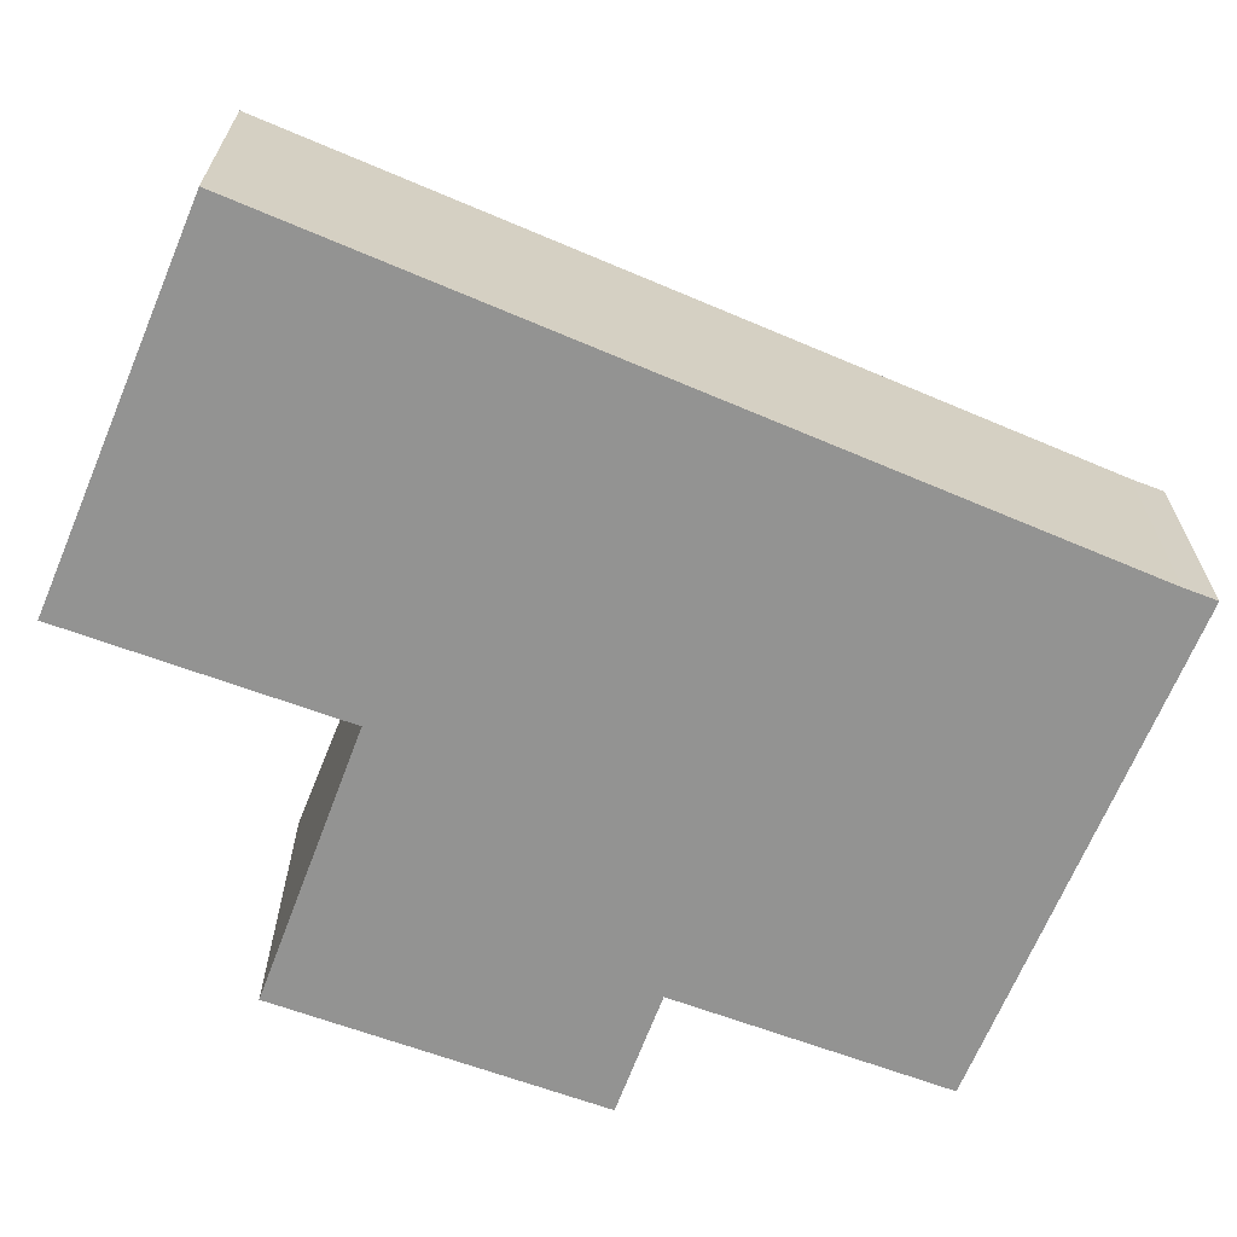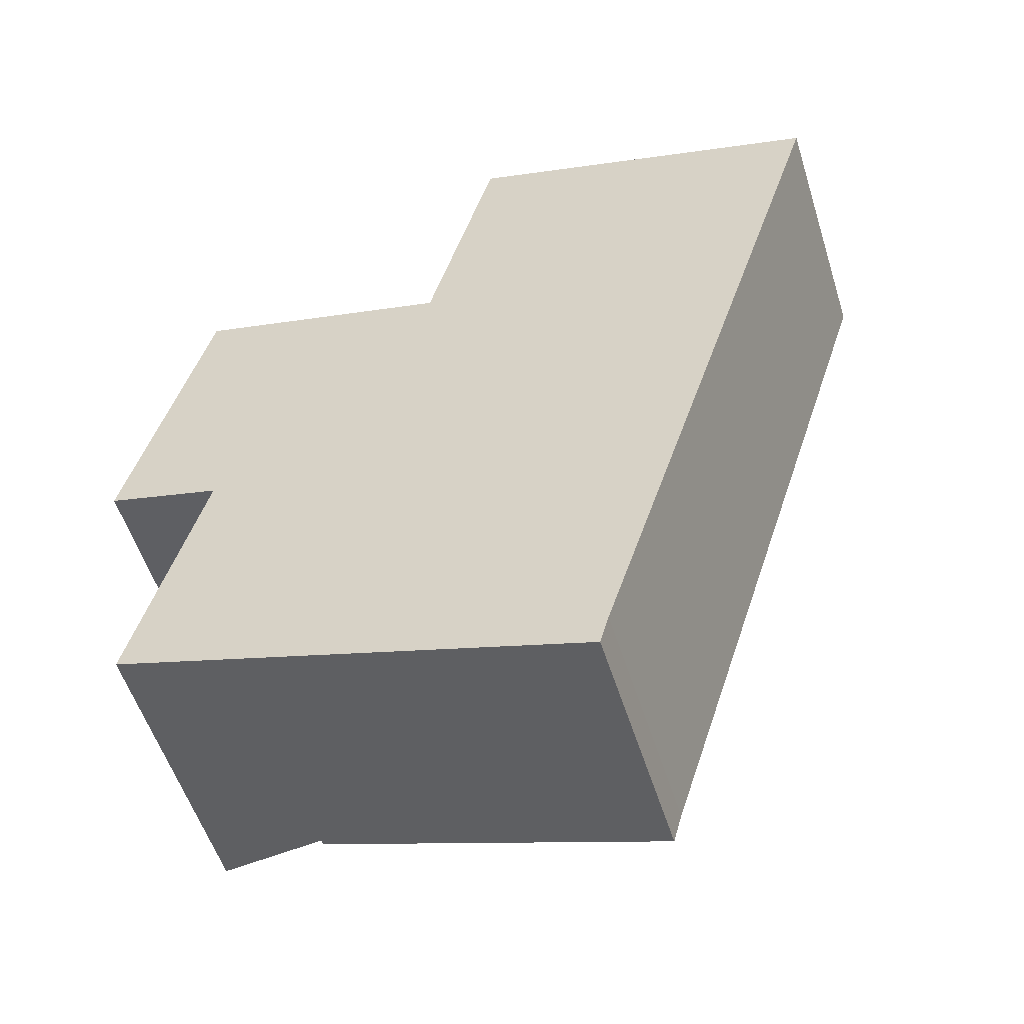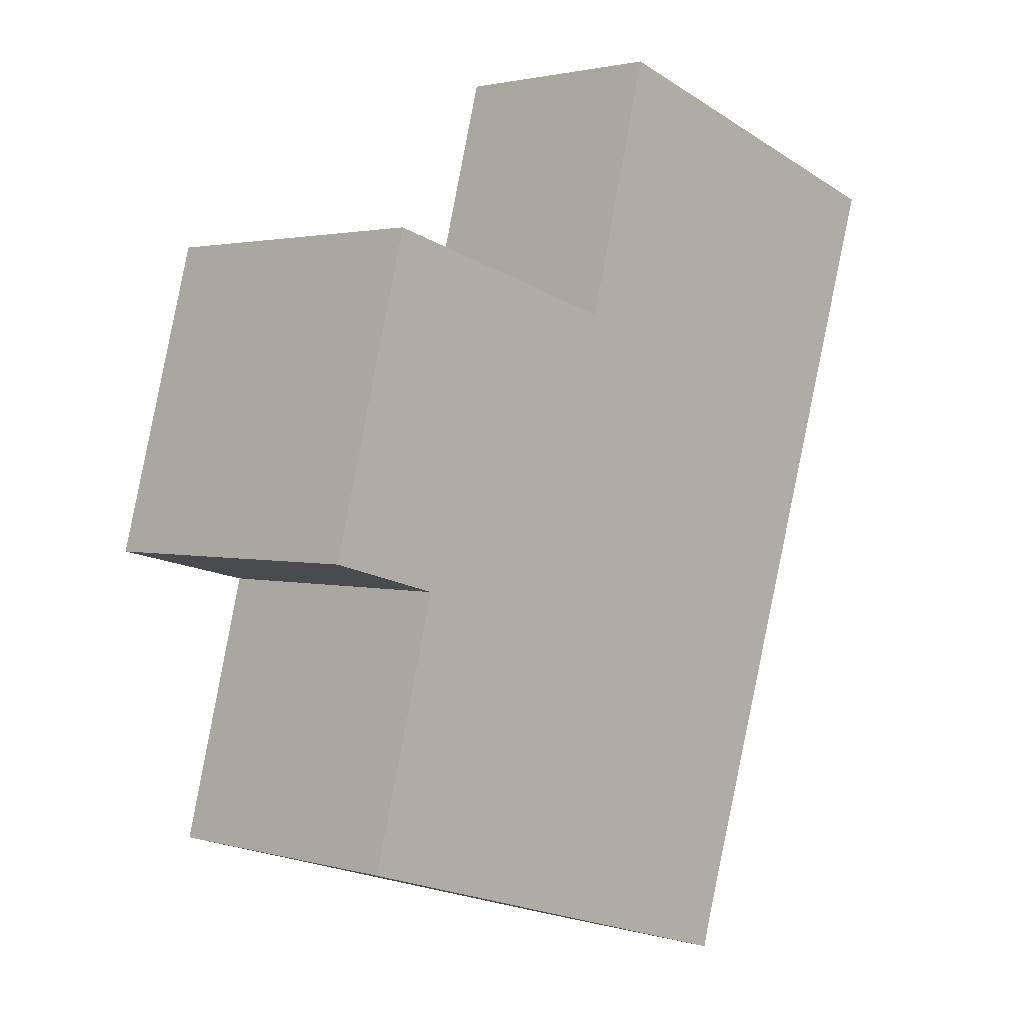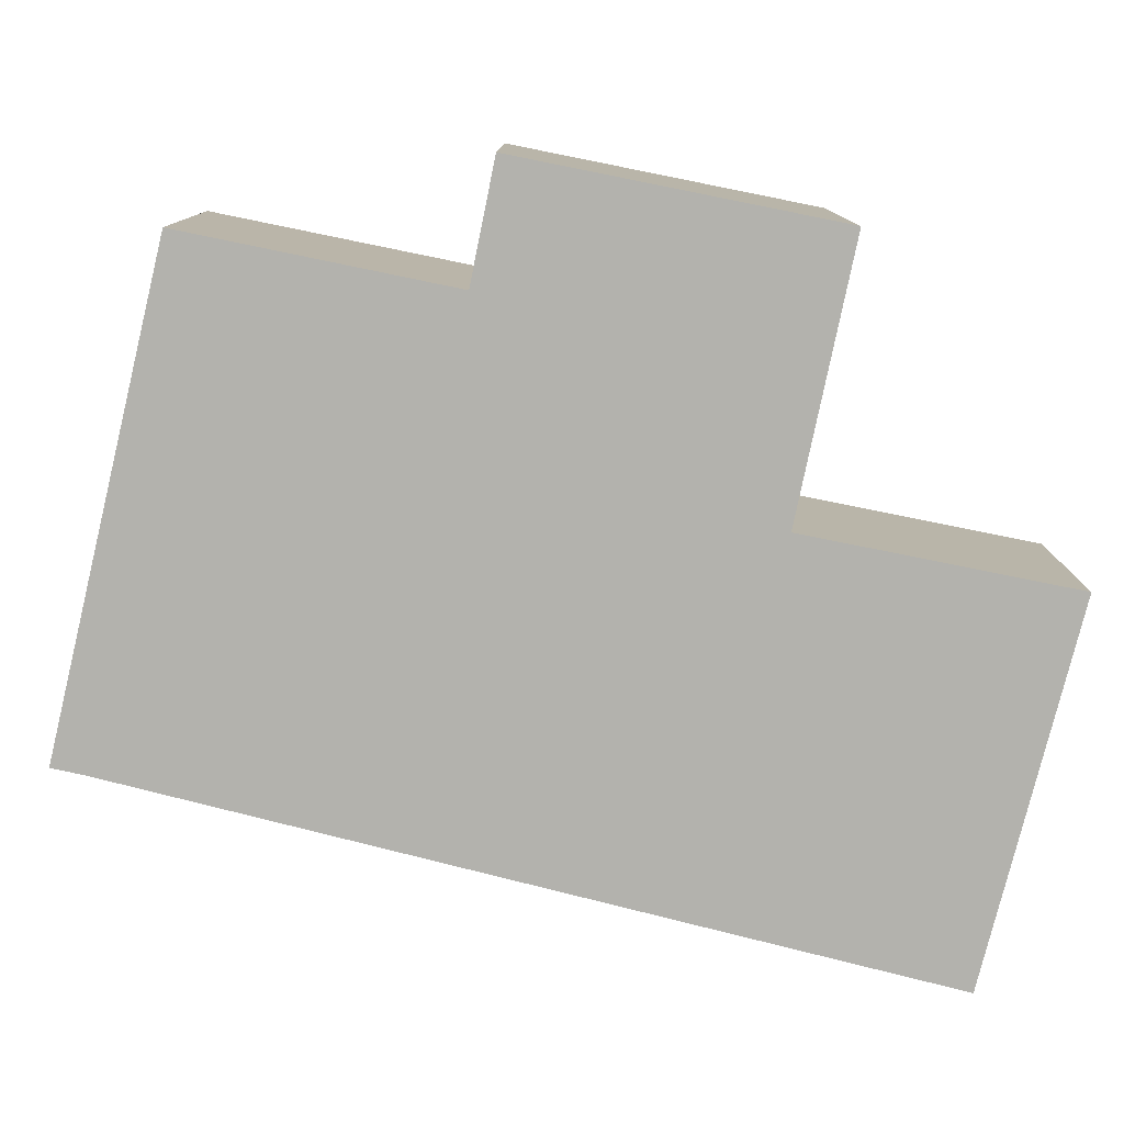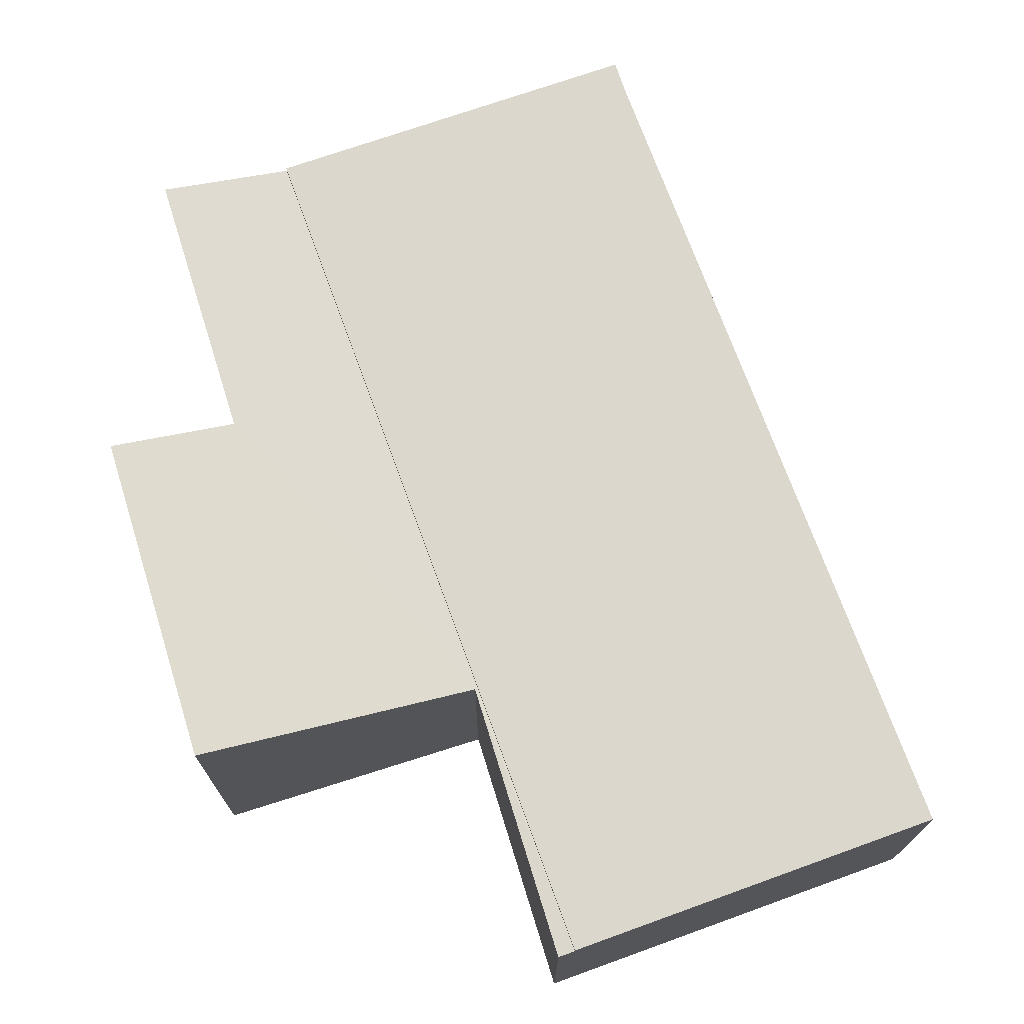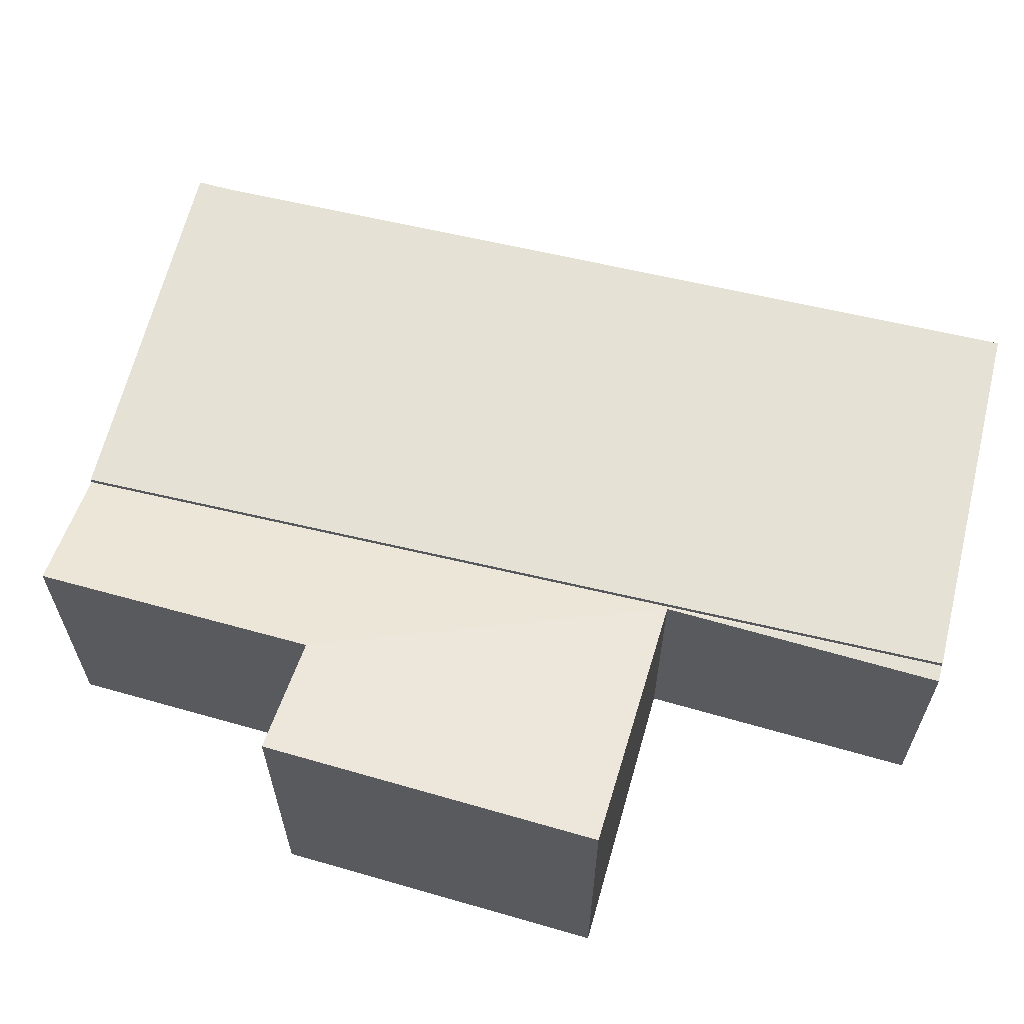
<metadata>
{"format":"obj","ext":"obj","renderer":"f3d","projection":"perspective","resolution":1024,"background":"white","views":[{"elev":-66.7,"azim":84.5,"up":"+Y"},{"elev":-54.7,"azim":17.4,"up":"+Z"},{"elev":2.0,"azim":-45.4,"up":"+Z"},{"elev":-79.4,"azim":-86.7,"up":"+Y"},{"elev":72.8,"azim":-2.5,"up":"+Y"},{"elev":64.2,"azim":-59.1,"up":"+Y"}]}
</metadata>
<code>
v  4.478 3.115 3.192
v  4.52 3.102 3.18
v  4.448 3.115 3.079
v  5.541 3.102 6.405
v  2.178 3.102 -4.222
v  1.501 3.715 -0.398
v  0.609 3.661 -3.748
v  1.043 4.192 3.997
v  0 4.189 2.565e-16
v  5.336 3.102 6.469
v  1.501 2.437e-17 -0.398
v  0.609 2.295e-16 -3.748
v  1.043 -2.447e-16 3.997
v  0 0 0
v  4.448 -1.885e-16 3.079
v  5.336 -3.961e-16 6.469
v  4.478 -1.955e-16 3.192
v  5.541 -3.922e-16 6.405
v  2.178 2.585e-16 -4.222
v  4.52 -1.947e-16 3.18
v  2.178 3.172 -4.222
v  6.826 3.172 -5.187
v  6.714 3.172 -5.591
v  7.524 3.172 -2.991
v  9.052 3.172 1.812
v  4.52 3.172 3.18
v  10.06 3.172 4.989
v  5.541 3.172 6.405
v  10.06 -3.055e-16 4.989
v  9.052 -1.11e-16 1.812
v  7.524 1.831e-16 -2.991
v  6.826 3.176e-16 -5.187
v  6.714 3.423e-16 -5.591
g defaultobject
f 1 2 3
f 2 1 4
f 5 3 2
f 3 5 6
f 6 5 7
f 6 8 3
f 8 6 9
f 4 1 10
f 7 11 6
f 11 7 12
f 9 13 8
f 13 9 14
f 15 1 3
f 1 15 10
f 10 15 16
f 16 15 17
f 13 3 8
f 3 13 15
f 16 4 10
f 4 16 18
f 2 19 5
f 19 2 20
f 20 2 4
f 20 4 18
f 5 12 7
f 12 5 19
f 6 14 9
f 14 6 11
f 14 11 13
f 16 20 18
f 20 16 17
f 20 17 15
f 20 15 19
f 19 15 13
f 19 13 11
f 19 11 12
f 21 22 23
f 22 21 24
f 24 21 25
f 25 21 26
f 25 26 27
f 27 26 28
f 19 26 21
f 26 19 20
f 26 20 28
f 28 20 18
f 18 27 28
f 27 18 29
f 29 25 27
f 25 29 30
f 25 30 24
f 24 30 31
f 24 31 22
f 22 31 32
f 32 23 22
f 23 32 33
f 33 21 23
f 21 33 19
f 20 29 18
f 29 20 30
f 30 20 19
f 30 19 31
f 31 19 32
f 32 19 33

</code>
